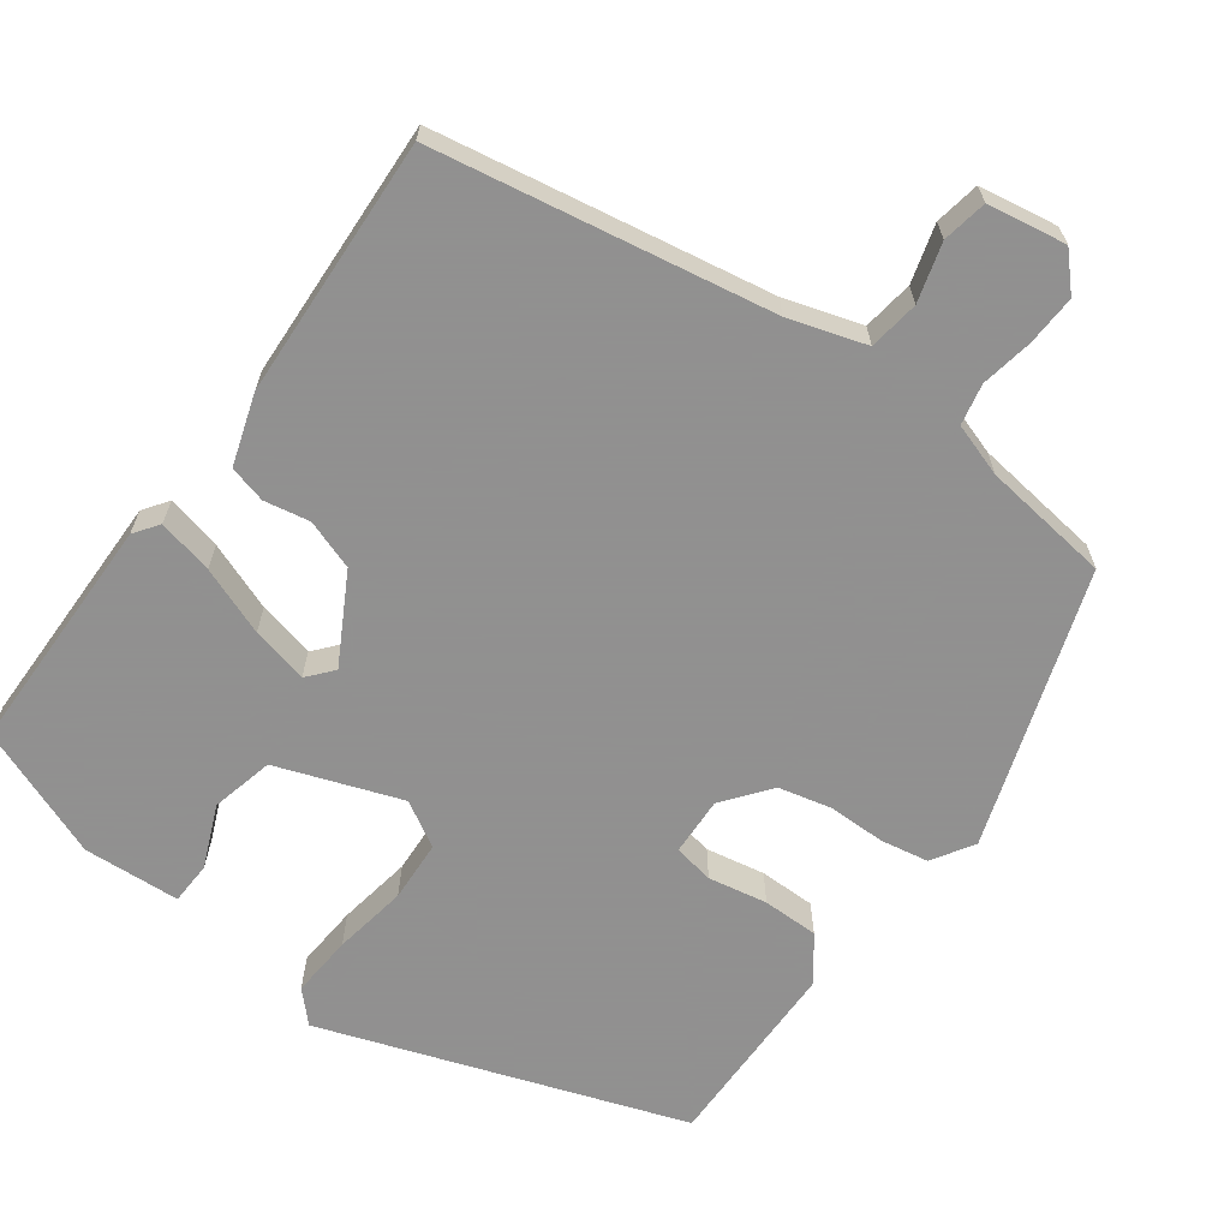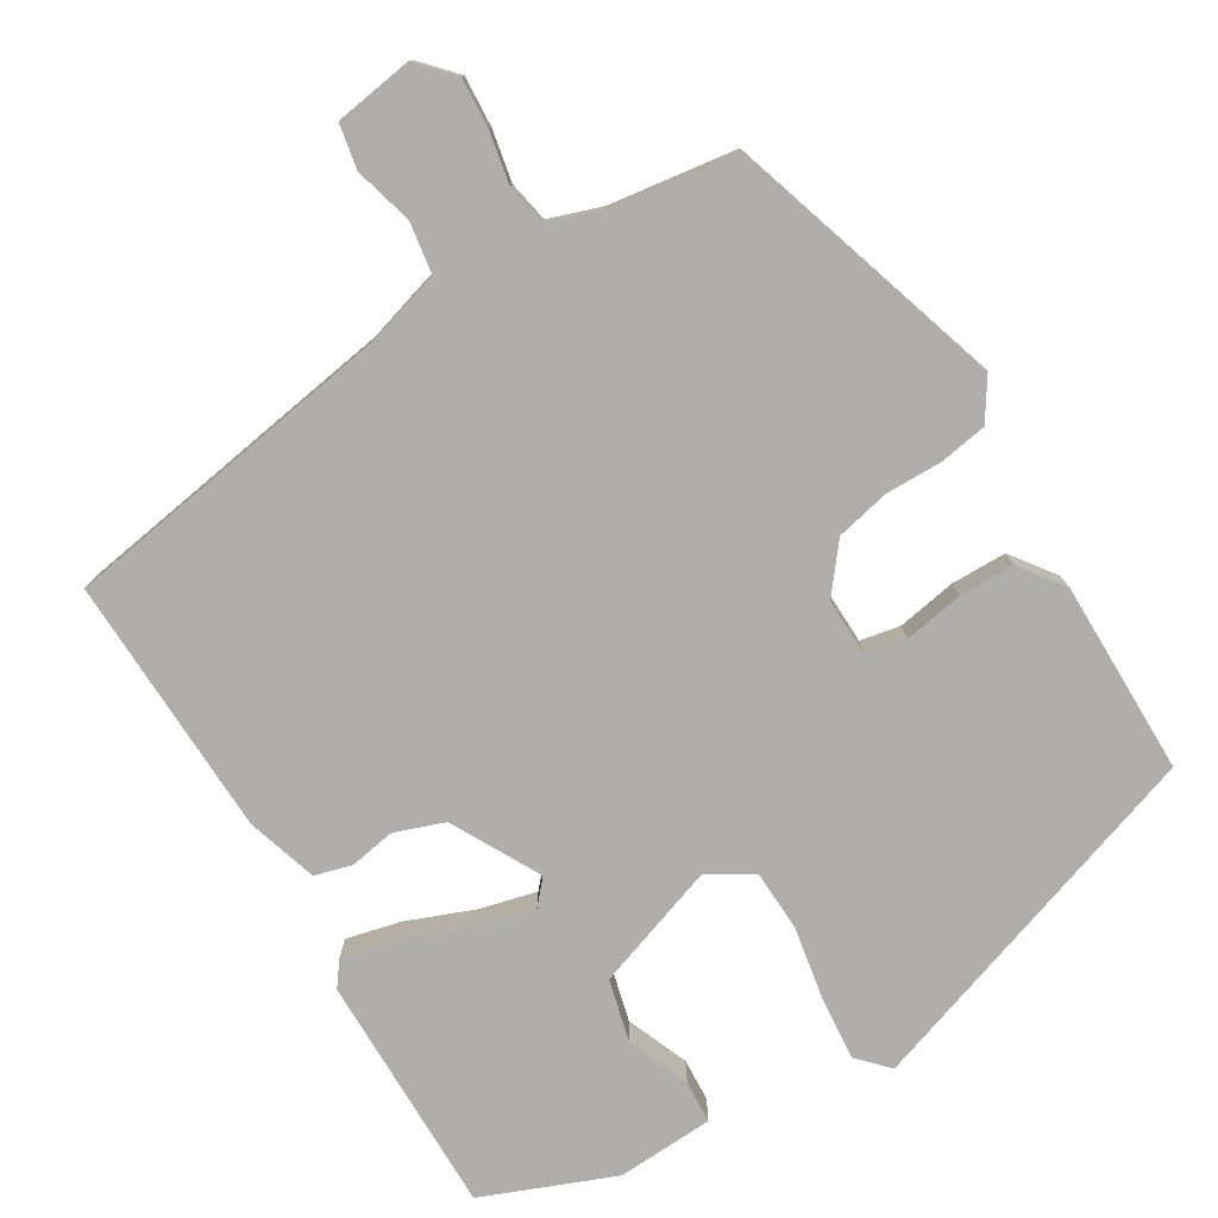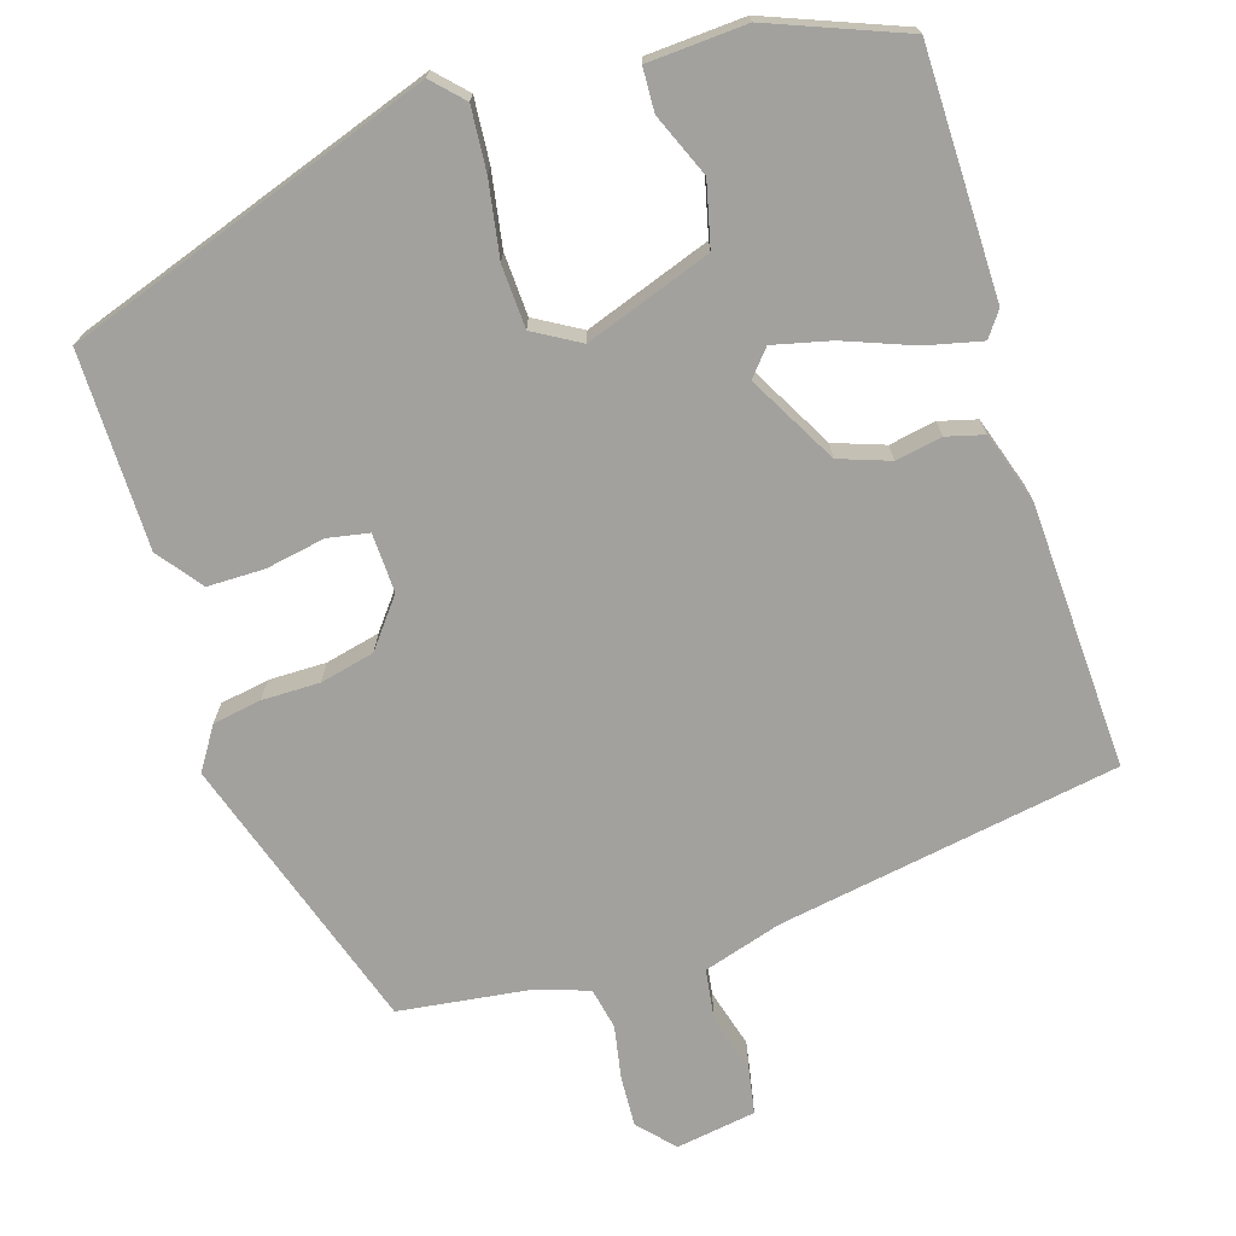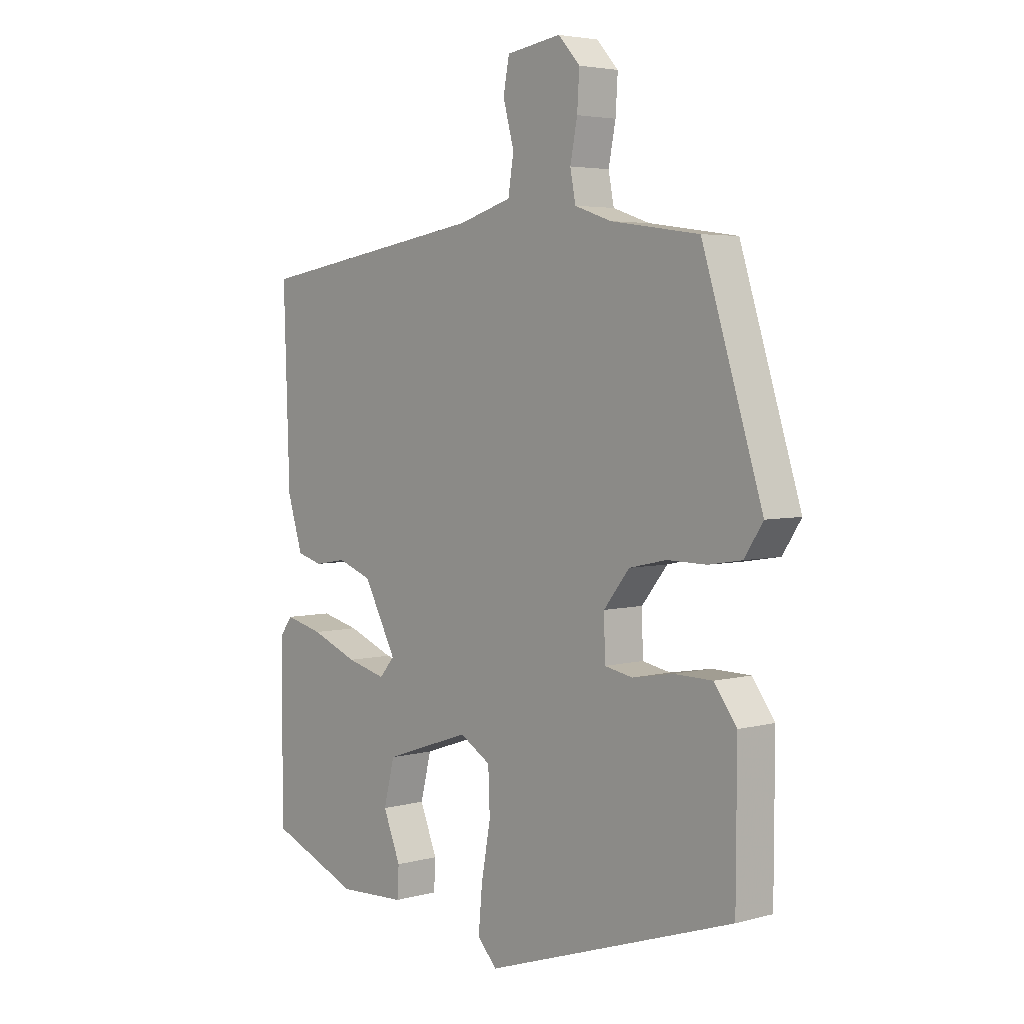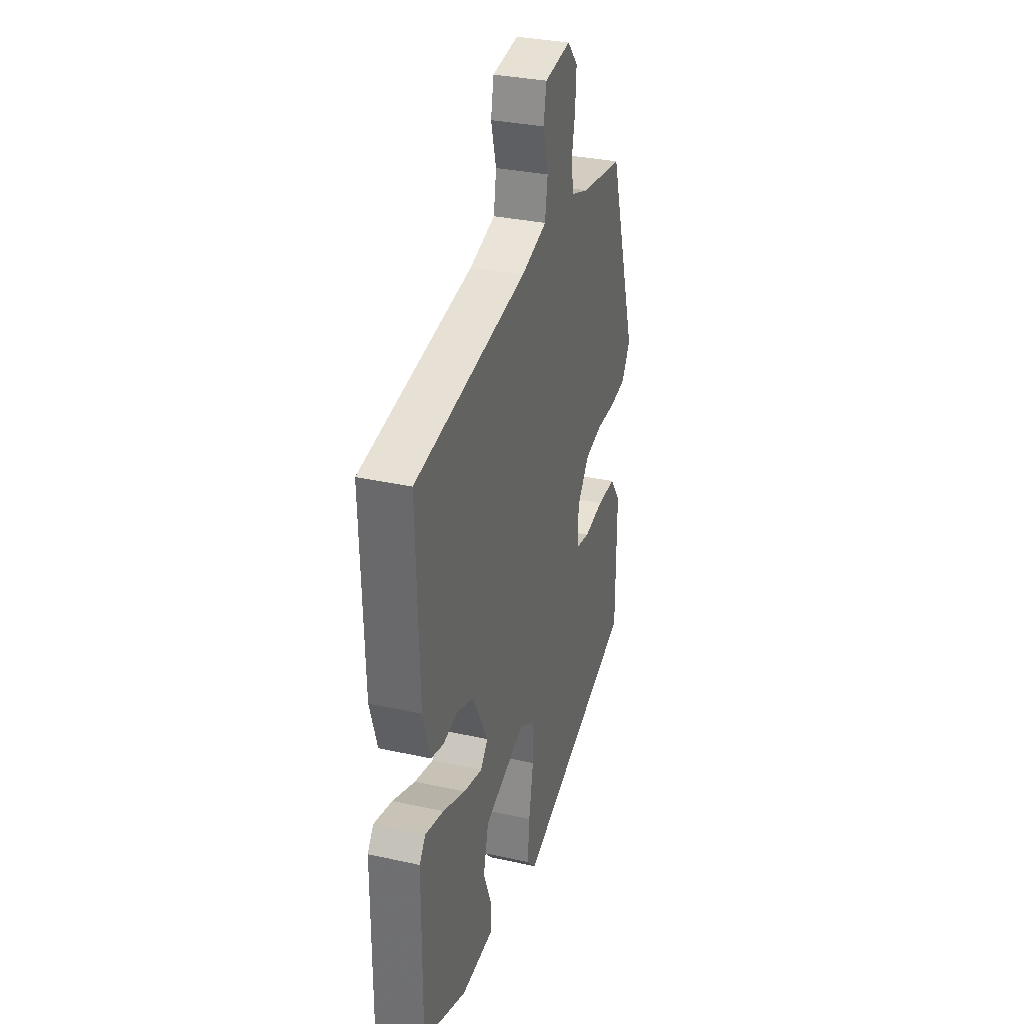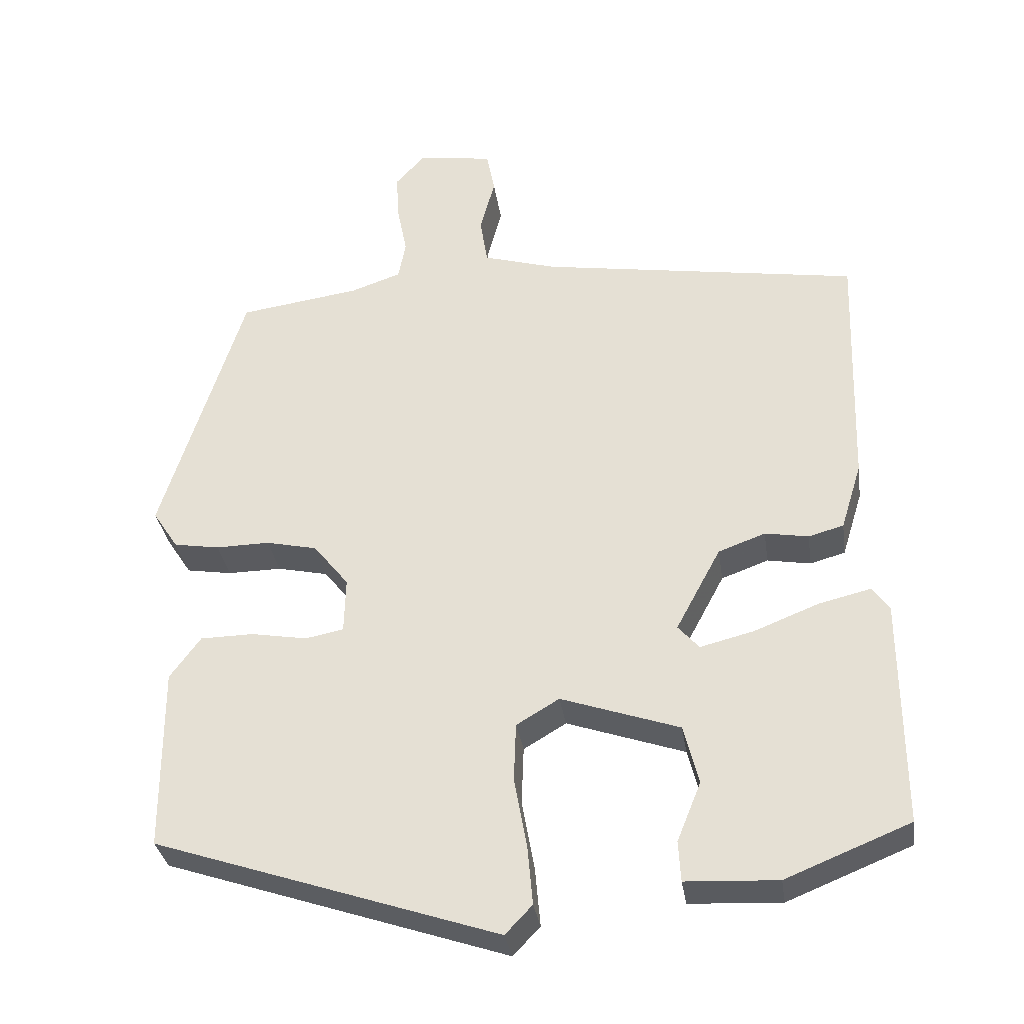
<metadata>
{"format":"obj","ext":"obj","renderer":"f3d","projection":"perspective","resolution":1024,"background":"white","views":[{"elev":-65.8,"azim":-35.4,"up":"+Y"},{"elev":-77.8,"azim":31.2,"up":"+Y"},{"elev":-72.0,"azim":-162.0,"up":"+Y"},{"elev":4.1,"azim":48.7,"up":"+Z"},{"elev":32.0,"azim":-72.7,"up":"+Z"},{"elev":-32.8,"azim":-171.6,"up":"+Z"}]}
</metadata>
<code>
v 0.471 0.07 -0.361
v 0.013 0.07 -0.514
v -0.023 0.07 -0.476
v -0.016 0.07 -0.397
v 0.001 0.07 -0.303
v -0.002 0.07 -0.225
v -0.059 0.07 -0.191
v -0.217 0.07 -0.245
v -0.237 0.07 -0.324
v -0.205 0.07 -0.403
v -0.208 0.07 -0.457
v -0.331 0.07 -0.463
v -0.497 0.07 -0.396
v -0.496 0.07 -0.091
v -0.473 0.07 -0.06
v -0.403 0.07 -0.077
v -0.317 0.07 -0.111
v -0.245 0.07 -0.129
v -0.217 0.07 -0.097
v -0.277 0.07 0.015
v -0.34 0.07 0.038
v -0.398 0.07 0.028
v -0.445 0.07 0.041
v -0.473 0.07 0.131
v -0.484 0.07 0.462
v -0.057 0.07 0.53
v 0.041 0.07 0.559
v 0.051 0.07 0.623
v 0.031 0.07 0.697
v 0.042 0.07 0.754
v 0.142 0.07 0.769
v 0.182 0.07 0.725
v 0.178 0.07 0.661
v 0.165 0.07 0.595
v 0.175 0.07 0.543
v 0.242 0.07 0.52
v 0.404 0.07 0.497
v 0.514 0.07 0.147
v 0.48 0.07 0.095
v 0.419 0.07 0.085
v 0.347 0.07 0.086
v 0.279 0.07 0.071
v 0.232 0.07 0.012
v 0.234 0.07 -0.062
v 0.285 0.07 -0.072
v 0.36 0.07 -0.059
v 0.431 0.07 -0.06
v 0.472 0.07 -0.116
v 0.471 0 -0.361
v 0.013 0 -0.514
v -0.023 0 -0.476
v -0.016 0 -0.397
v 0.001 0 -0.303
v -0.002 0 -0.225
v -0.059 0 -0.191
v -0.217 0 -0.245
v -0.237 0 -0.324
v -0.205 0 -0.403
v -0.208 0 -0.457
v -0.331 0 -0.463
v -0.497 0 -0.396
v -0.496 0 -0.091
v -0.473 0 -0.06
v -0.403 0 -0.077
v -0.317 0 -0.111
v -0.245 0 -0.129
v -0.217 0 -0.097
v -0.277 0 0.015
v -0.34 0 0.038
v -0.398 0 0.028
v -0.445 0 0.041
v -0.473 0 0.131
v -0.484 0 0.462
v -0.057 0 0.53
v 0.041 0 0.559
v 0.051 0 0.623
v 0.031 0 0.697
v 0.042 0 0.754
v 0.142 0 0.769
v 0.182 0 0.725
v 0.178 0 0.661
v 0.165 0 0.595
v 0.175 0 0.543
v 0.242 0 0.52
v 0.404 0 0.497
v 0.514 0 0.147
v 0.48 0 0.095
v 0.419 0 0.085
v 0.347 0 0.086
v 0.279 0 0.071
v 0.232 0 0.012
v 0.234 0 -0.062
v 0.285 0 -0.072
v 0.36 0 -0.059
v 0.431 0 -0.06
v 0.472 0 -0.116
f 45 46 47 48
f 44 45 48 1
f 38 39 40 41
f 36 37 38 41
f 35 36 41 42
f 31 32 33 34
f 29 30 31 34
f 28 29 34 35
f 27 28 35 42
f 23 24 25 26
f 21 22 23 26
f 20 21 26 27
f 19 20 27 42
f 14 15 16 17
f 14 17 18
f 13 14 18
f 12 13 18
f 9 10 11 12
f 8 9 12 18
f 7 8 18 19
f 2 3 4 5
f 44 1 2 5
f 43 44 5 6
f 7 19 42 43
f 6 7 43
f 96 95 94 93
f 49 96 93 92
f 89 88 87 86
f 89 86 85 84
f 90 89 84 83
f 82 81 80 79
f 82 79 78 77
f 83 82 77 76
f 90 83 76 75
f 74 73 72 71
f 74 71 70 69
f 75 74 69 68
f 90 75 68 67
f 65 64 63 62
f 66 65 62
f 66 62 61
f 66 61 60
f 60 59 58 57
f 66 60 57 56
f 67 66 56 55
f 53 52 51 50
f 53 50 49 92
f 54 53 92 91
f 91 90 67 55
f 91 55 54
f 1 49 50 2
f 2 50 51 3
f 3 51 52 4
f 4 52 53 5
f 5 53 54 6
f 6 54 55 7
f 7 55 56 8
f 8 56 57 9
f 9 57 58 10
f 10 58 59 11
f 11 59 60 12
f 12 60 61 13
f 13 61 62 14
f 14 62 63 15
f 15 63 64 16
f 16 64 65 17
f 17 65 66 18
f 18 66 67 19
f 19 67 68 20
f 20 68 69 21
f 21 69 70 22
f 22 70 71 23
f 23 71 72 24
f 24 72 73 25
f 25 73 74 26
f 26 74 75 27
f 27 75 76 28
f 28 76 77 29
f 29 77 78 30
f 30 78 79 31
f 31 79 80 32
f 32 80 81 33
f 33 81 82 34
f 34 82 83 35
f 35 83 84 36
f 36 84 85 37
f 37 85 86 38
f 38 86 87 39
f 39 87 88 40
f 40 88 89 41
f 41 89 90 42
f 42 90 91 43
f 43 91 92 44
f 44 92 93 45
f 45 93 94 46
f 46 94 95 47
f 47 95 96 48
f 48 96 49 1

</code>
